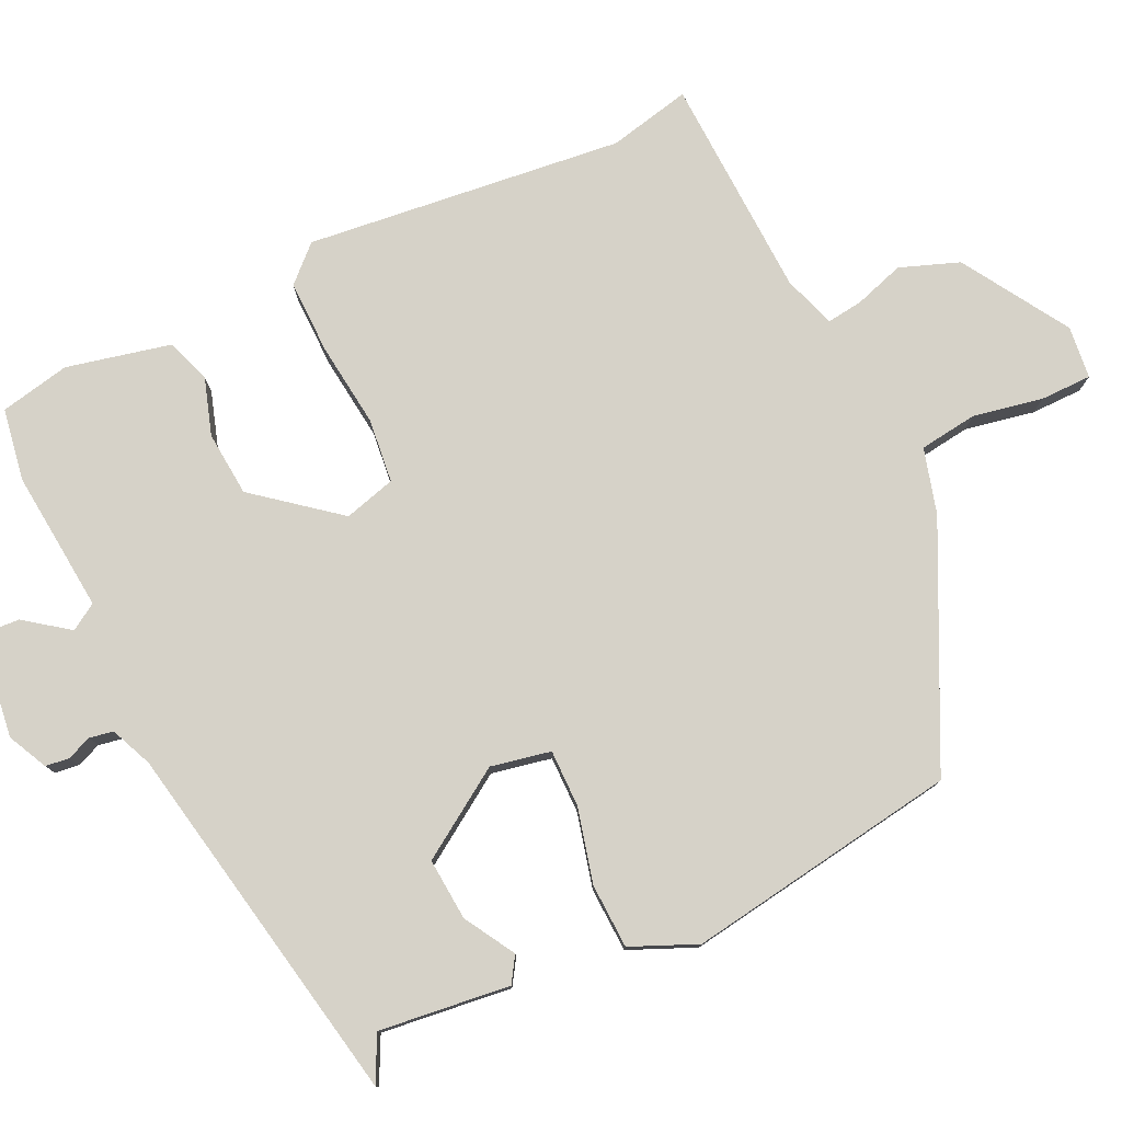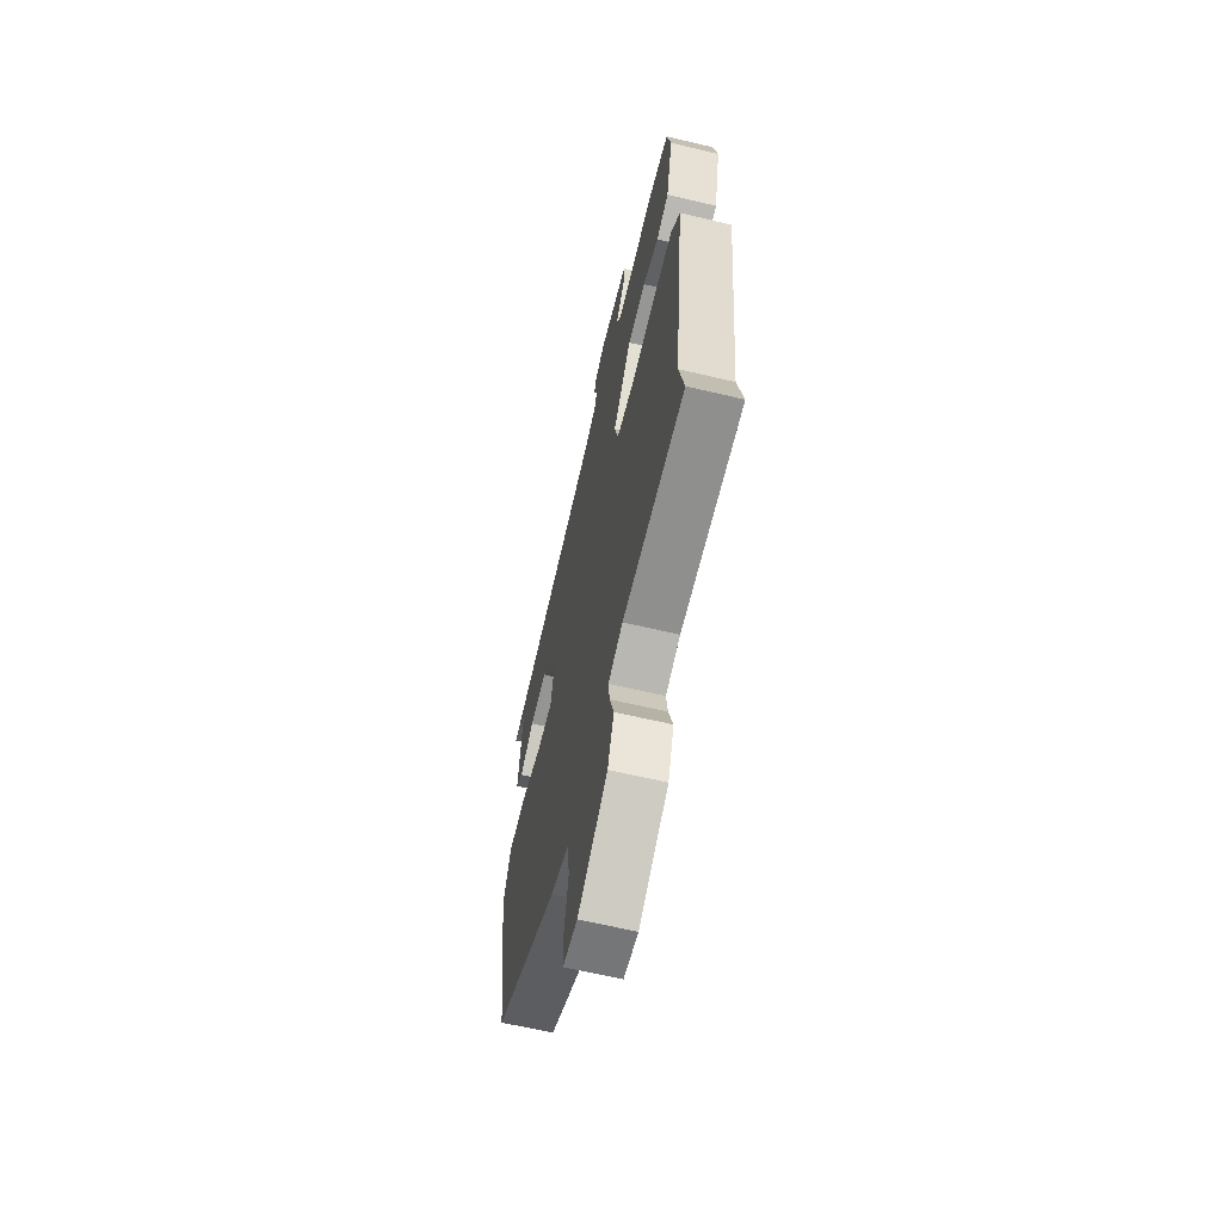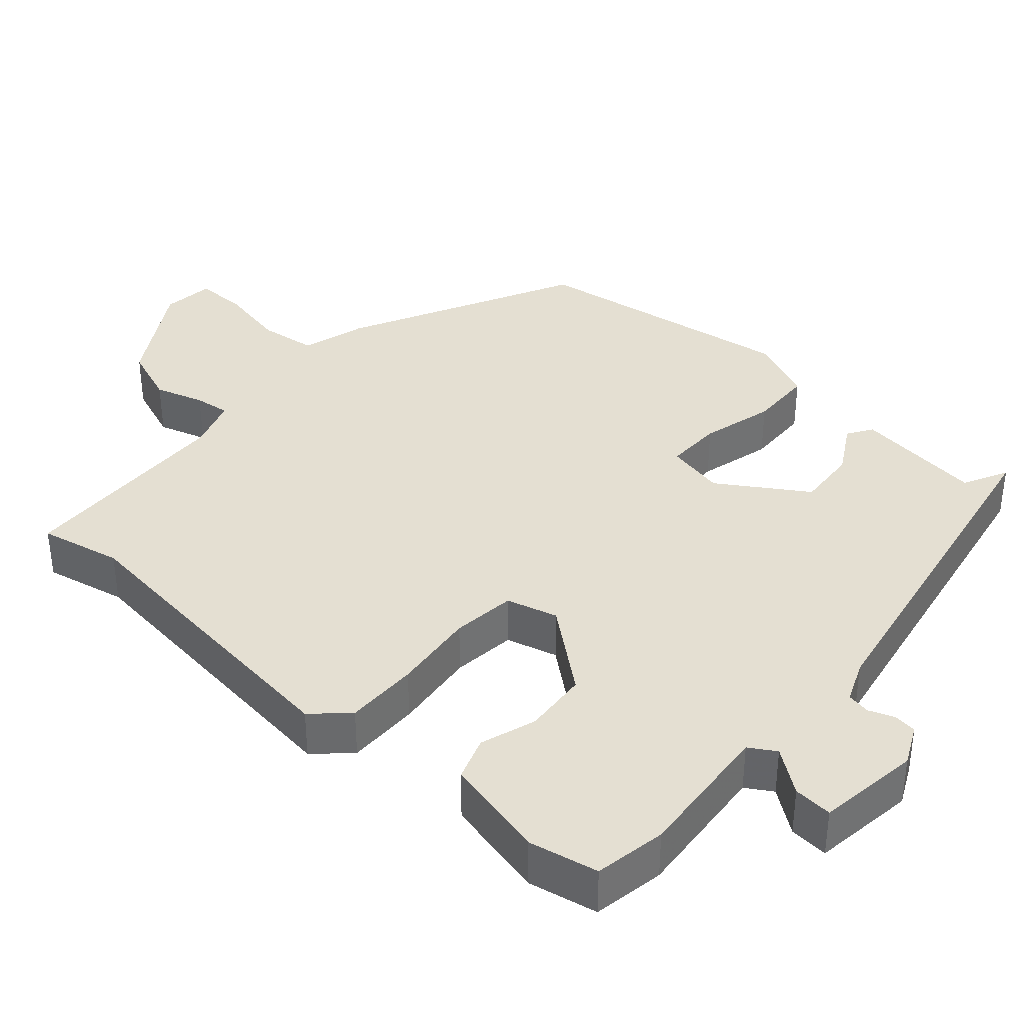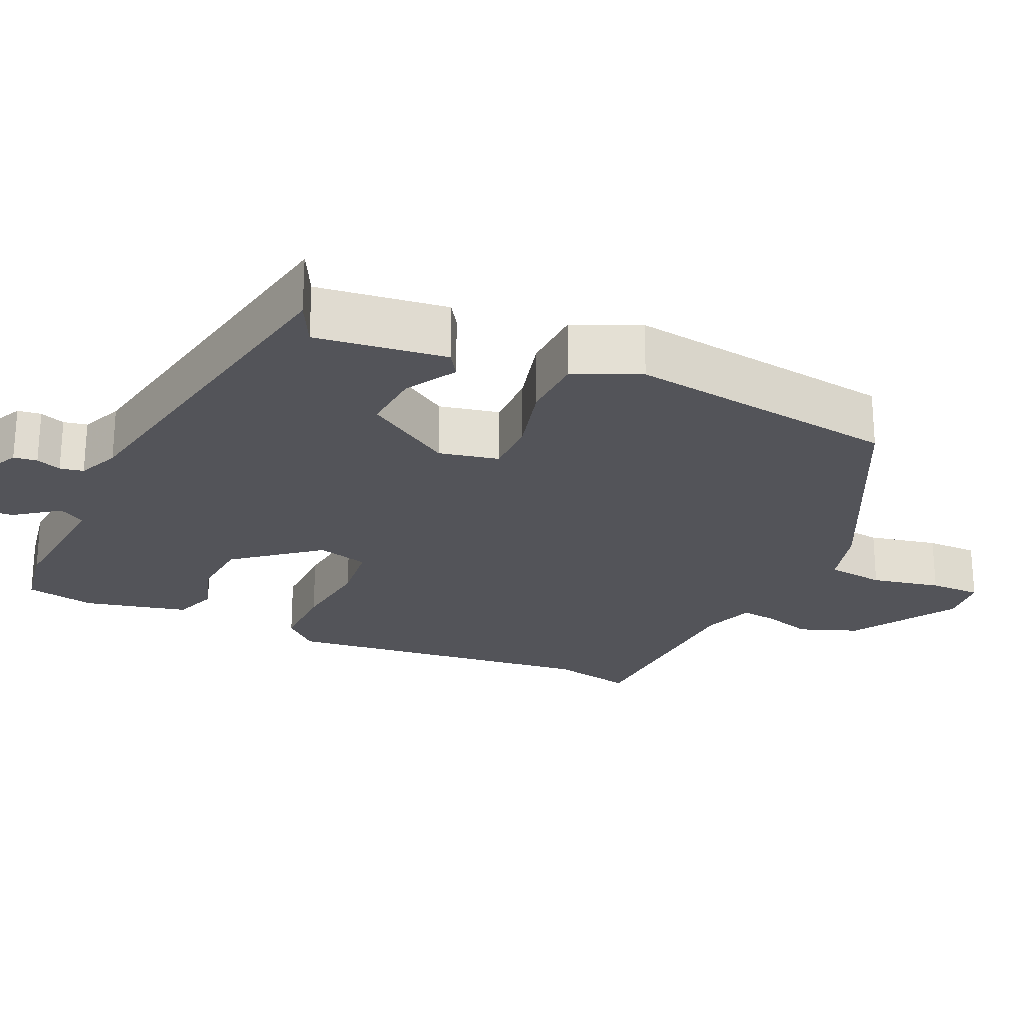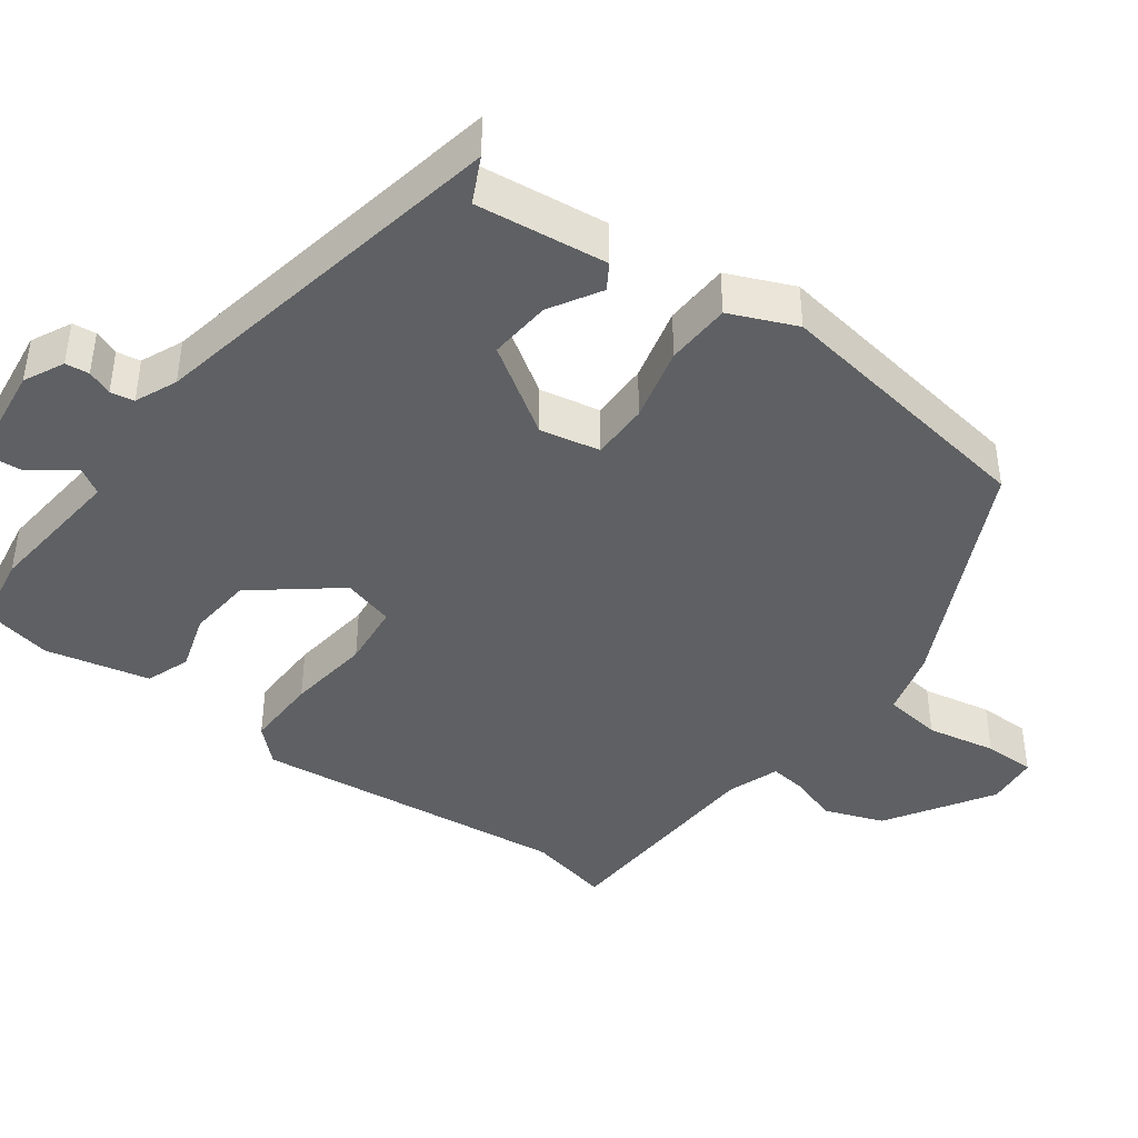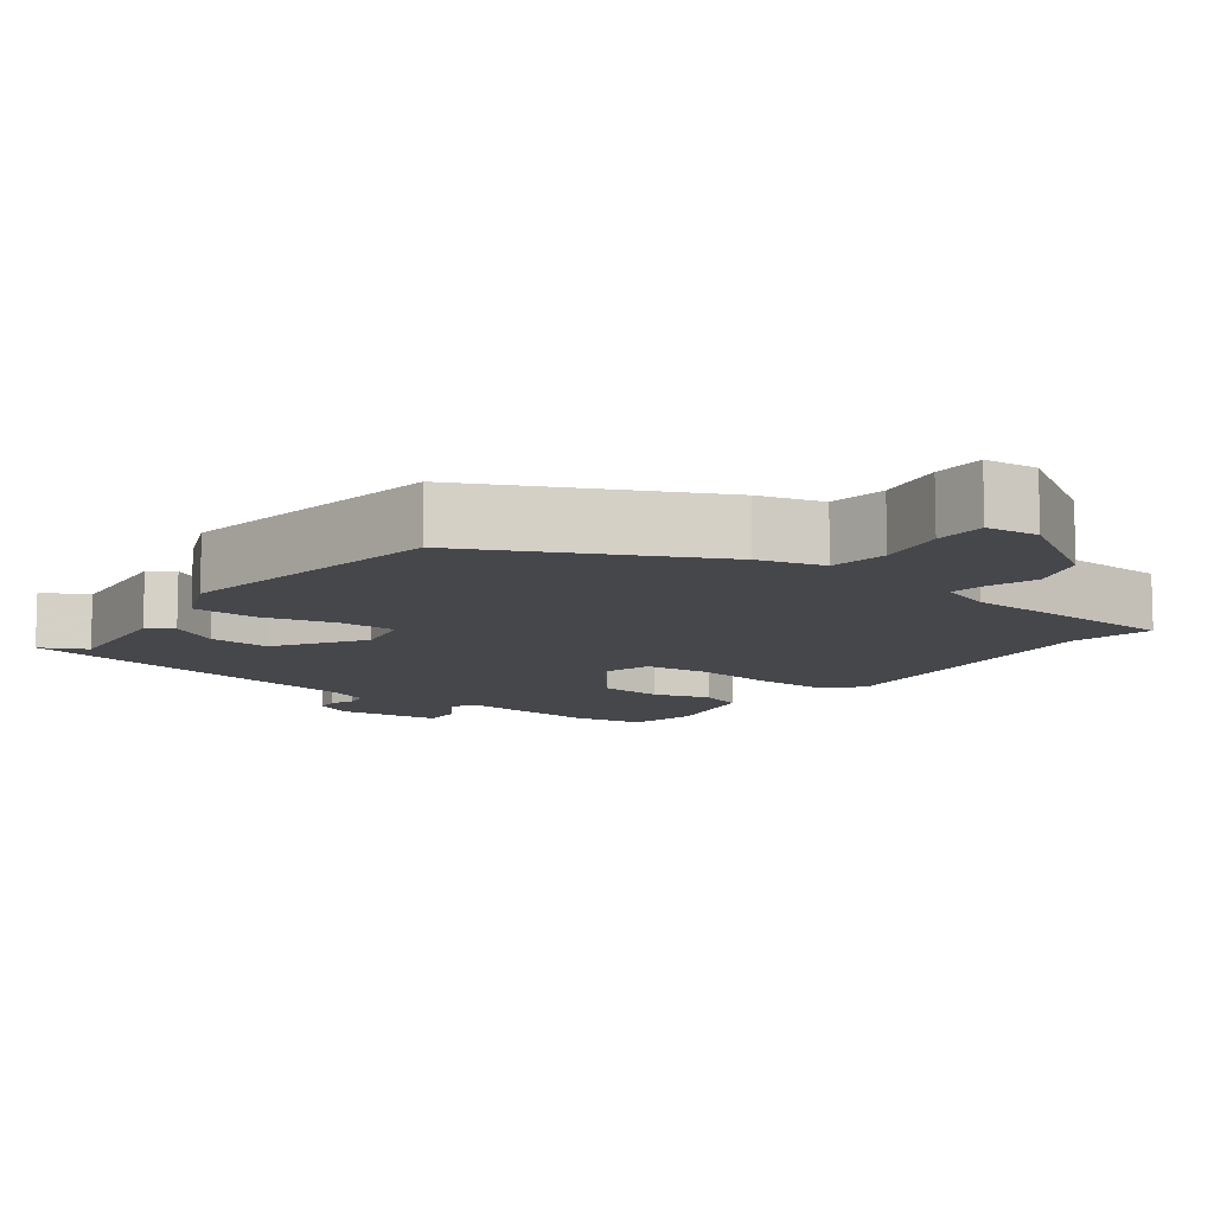
<metadata>
{"format":"obj","ext":"obj","renderer":"f3d","projection":"perspective","resolution":1024,"background":"white","views":[{"elev":78.3,"azim":64.3,"up":"+Y"},{"elev":-63.2,"azim":-103.5,"up":"+Z"},{"elev":37.2,"azim":-48.5,"up":"+Y"},{"elev":-23.7,"azim":65.6,"up":"+Y"},{"elev":-42.2,"azim":53.1,"up":"+Y"},{"elev":-10.3,"azim":142.7,"up":"+Y"}]}
</metadata>
<code>
v 0.483 0.07 -0.389
v 0.169 0.07 -0.546
v 0.081 0.07 -0.571
v 0.071 0.07 -0.65
v 0.09 0.07 -0.744
v 0.09 0.07 -0.814
v 0.019 0.07 -0.822
v -0.125 0.07 -0.734
v -0.155 0.07 -0.654
v -0.134 0.07 -0.587
v -0.128 0.07 -0.538
v -0.199 0.07 -0.514
v -0.501 0.07 -0.503
v -0.477 0.07 -0.391
v -0.528 0.07 0.039
v -0.484 0.07 0.086
v -0.384 0.07 0.085
v -0.27 0.07 0.072
v -0.183 0.07 0.082
v -0.164 0.07 0.152
v -0.254 0.07 0.263
v -0.342 0.07 0.27
v -0.419 0.07 0.245
v -0.479 0.07 0.266
v -0.512 0.07 0.407
v -0.493 0.07 0.502
v -0.395 0.07 0.519
v -0.203 0.07 0.502
v -0.181 0.07 0.538
v -0.225 0.07 0.597
v -0.229 0.07 0.65
v -0.088 0.07 0.669
v -0.034 0.07 0.643
v -0.03 0.07 0.611
v -0.043 0.07 0.577
v -0.037 0.07 0.545
v 0.02 0.07 0.521
v 0.518 0.07 0.43
v 0.457 0.07 0.399
v 0.479 0.07 0.222
v 0.445 0.07 0.2
v 0.376 0.07 0.24
v 0.292 0.07 0.246
v 0.215 0.07 0.127
v 0.232 0.07 0.046
v 0.31 0.07 0.047
v 0.41 0.07 0.073
v 0.498 0.07 0.07
v 0.537 0.07 -0.019
v 0.483 0 -0.389
v 0.169 0 -0.546
v 0.081 0 -0.571
v 0.071 0 -0.65
v 0.09 0 -0.744
v 0.09 0 -0.814
v 0.019 0 -0.822
v -0.125 0 -0.734
v -0.155 0 -0.654
v -0.134 0 -0.587
v -0.128 0 -0.538
v -0.199 0 -0.514
v -0.501 0 -0.503
v -0.477 0 -0.391
v -0.528 0 0.039
v -0.484 0 0.086
v -0.384 0 0.085
v -0.27 0 0.072
v -0.183 0 0.082
v -0.164 0 0.152
v -0.254 0 0.263
v -0.342 0 0.27
v -0.419 0 0.245
v -0.479 0 0.266
v -0.512 0 0.407
v -0.493 0 0.502
v -0.395 0 0.519
v -0.203 0 0.502
v -0.181 0 0.538
v -0.225 0 0.597
v -0.229 0 0.65
v -0.088 0 0.669
v -0.034 0 0.643
v -0.03 0 0.611
v -0.043 0 0.577
v -0.037 0 0.545
v 0.02 0 0.521
v 0.518 0 0.43
v 0.457 0 0.399
v 0.479 0 0.222
v 0.445 0 0.2
v 0.376 0 0.24
v 0.292 0 0.246
v 0.215 0 0.127
v 0.232 0 0.046
v 0.31 0 0.047
v 0.41 0 0.073
v 0.498 0 0.07
v 0.537 0 -0.019
f 46 47 48 49
f 45 46 49 1
f 39 40 41 42
f 39 42 43
f 37 38 39
f 37 39 43
f 36 37 43 44
f 32 33 34 35
f 32 35 36
f 29 30 31 32
f 28 29 32 36
f 25 26 27 28
f 22 23 24 25
f 21 22 25 28
f 20 21 28 36
f 15 16 17 18
f 14 15 18 19
f 12 13 14 19
f 11 12 19 20
f 7 8 9 10
f 7 10 11
f 4 5 6 7
f 3 4 7 11
f 45 1 2 3
f 20 36 44 45
f 3 11 20 45
f 98 97 96 95
f 50 98 95 94
f 91 90 89 88
f 92 91 88
f 88 87 86
f 92 88 86
f 93 92 86 85
f 84 83 82 81
f 85 84 81
f 81 80 79 78
f 85 81 78 77
f 77 76 75 74
f 74 73 72 71
f 77 74 71 70
f 85 77 70 69
f 67 66 65 64
f 68 67 64 63
f 68 63 62 61
f 69 68 61 60
f 59 58 57 56
f 60 59 56
f 56 55 54 53
f 60 56 53 52
f 52 51 50 94
f 94 93 85 69
f 94 69 60 52
f 1 50 51 2
f 2 51 52 3
f 3 52 53 4
f 4 53 54 5
f 5 54 55 6
f 6 55 56 7
f 7 56 57 8
f 8 57 58 9
f 9 58 59 10
f 10 59 60 11
f 11 60 61 12
f 12 61 62 13
f 13 62 63 14
f 14 63 64 15
f 15 64 65 16
f 16 65 66 17
f 17 66 67 18
f 18 67 68 19
f 19 68 69 20
f 20 69 70 21
f 21 70 71 22
f 22 71 72 23
f 23 72 73 24
f 24 73 74 25
f 25 74 75 26
f 26 75 76 27
f 27 76 77 28
f 28 77 78 29
f 29 78 79 30
f 30 79 80 31
f 31 80 81 32
f 32 81 82 33
f 33 82 83 34
f 34 83 84 35
f 35 84 85 36
f 36 85 86 37
f 37 86 87 38
f 38 87 88 39
f 39 88 89 40
f 40 89 90 41
f 41 90 91 42
f 42 91 92 43
f 43 92 93 44
f 44 93 94 45
f 45 94 95 46
f 46 95 96 47
f 47 96 97 48
f 48 97 98 49
f 49 98 50 1

</code>
